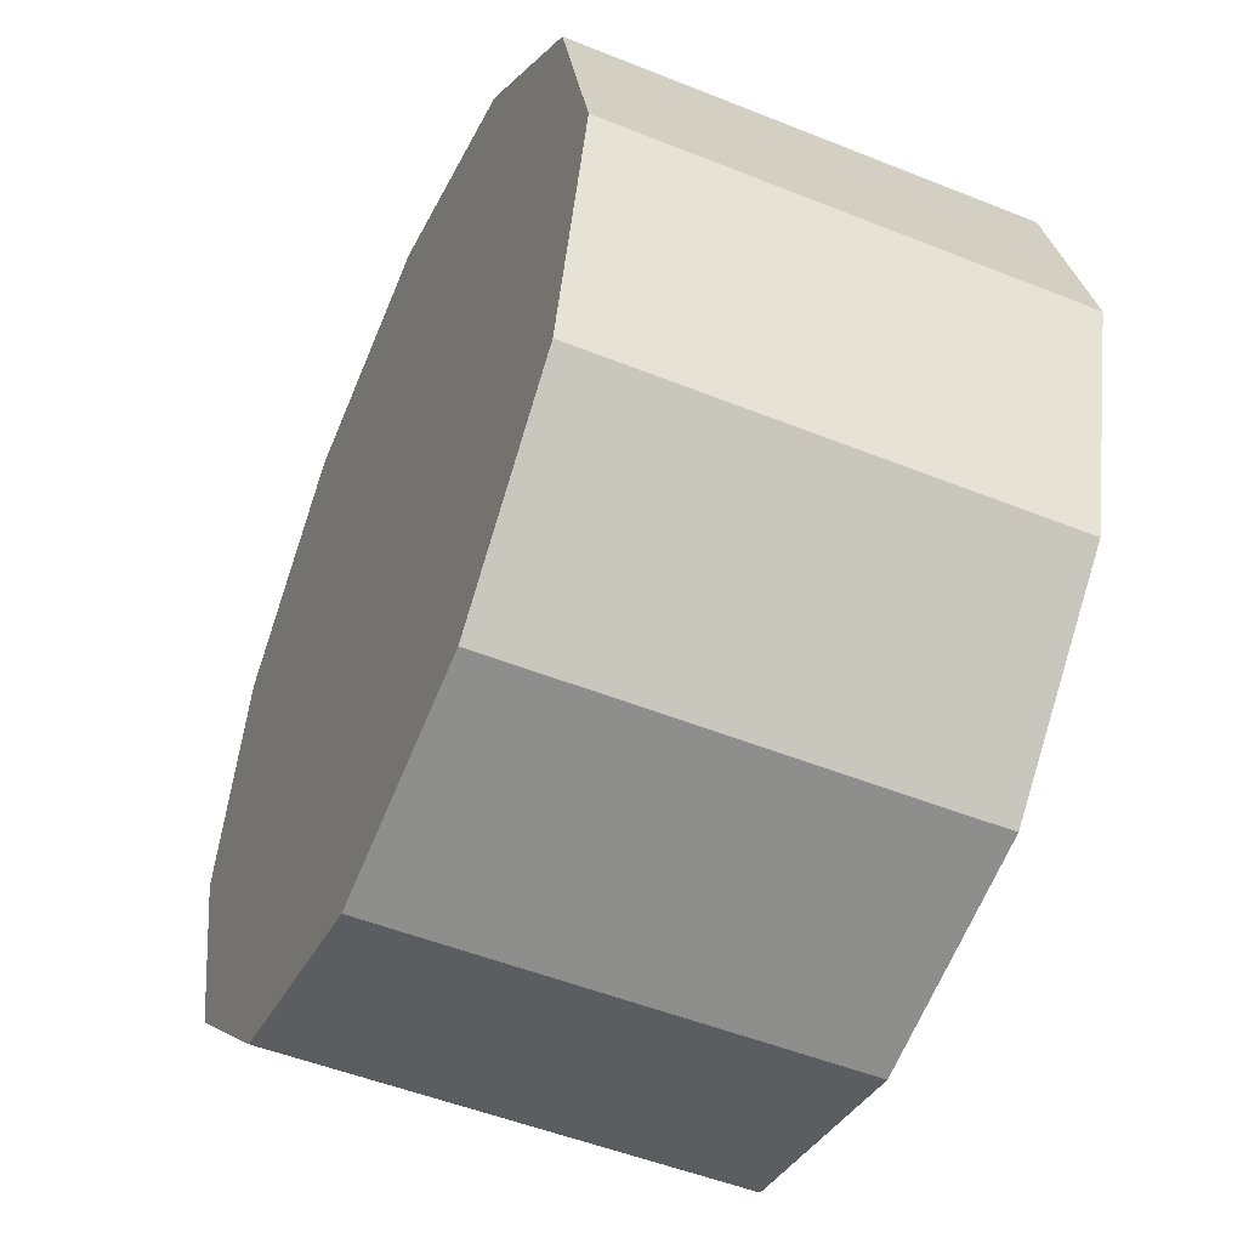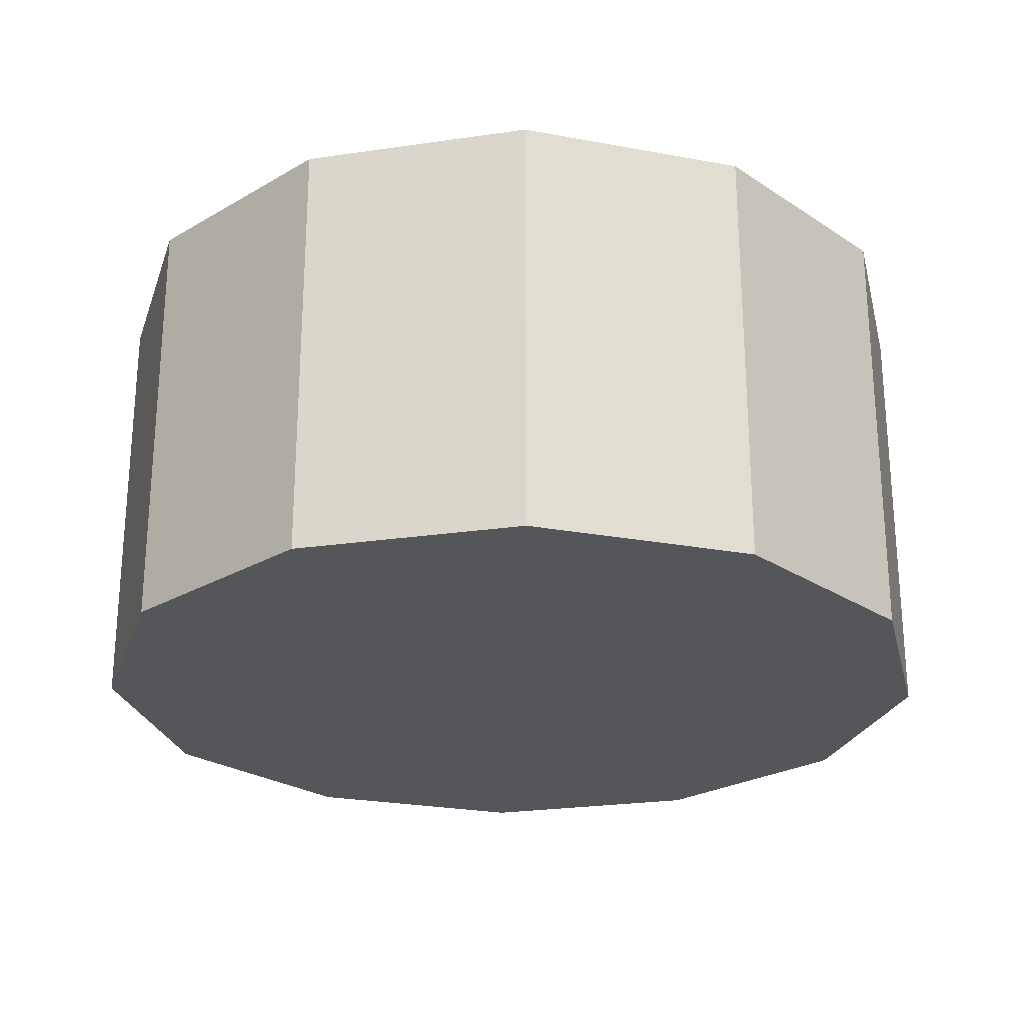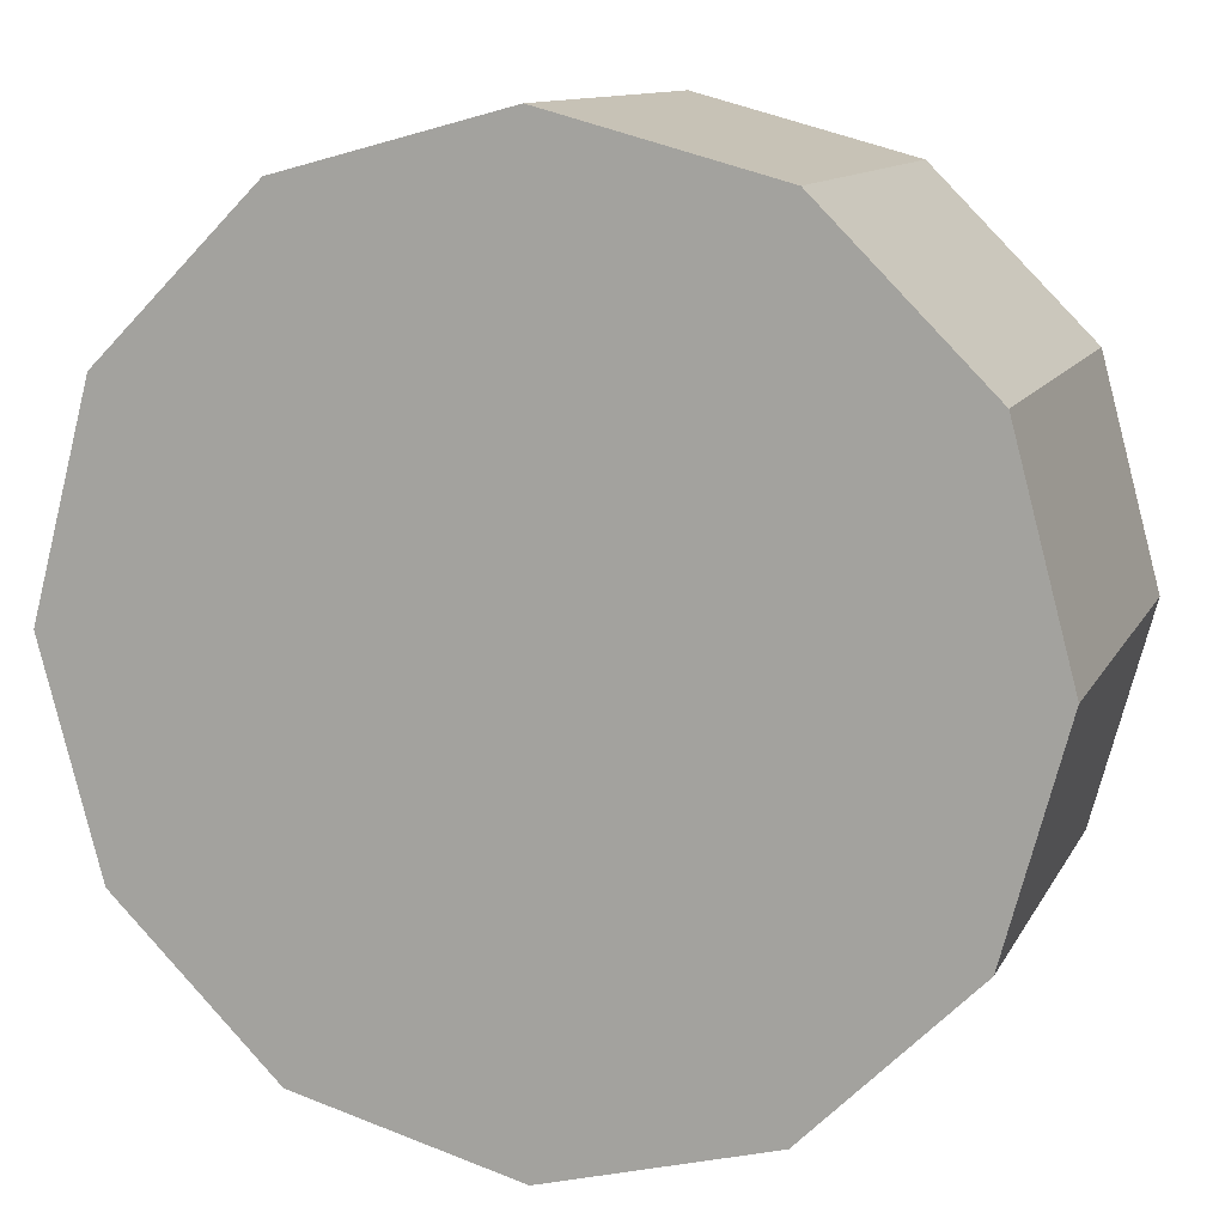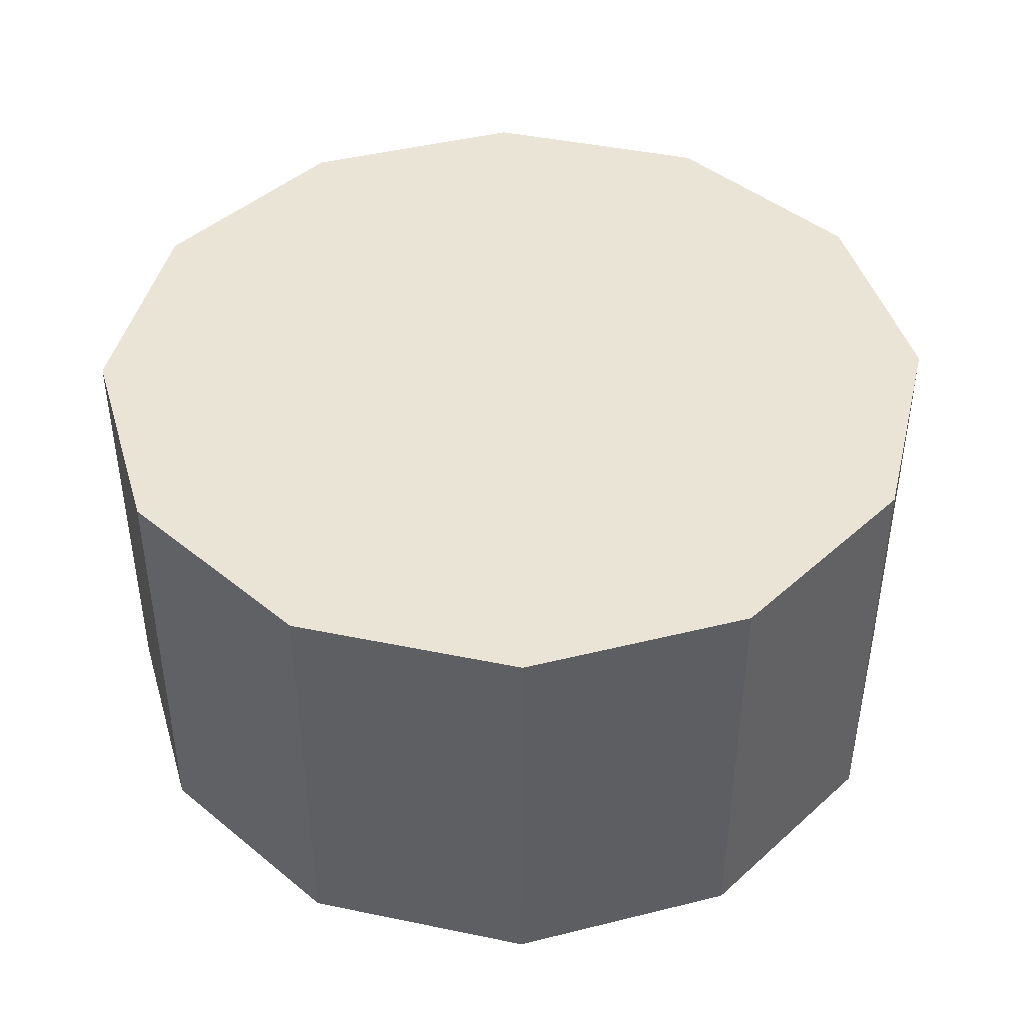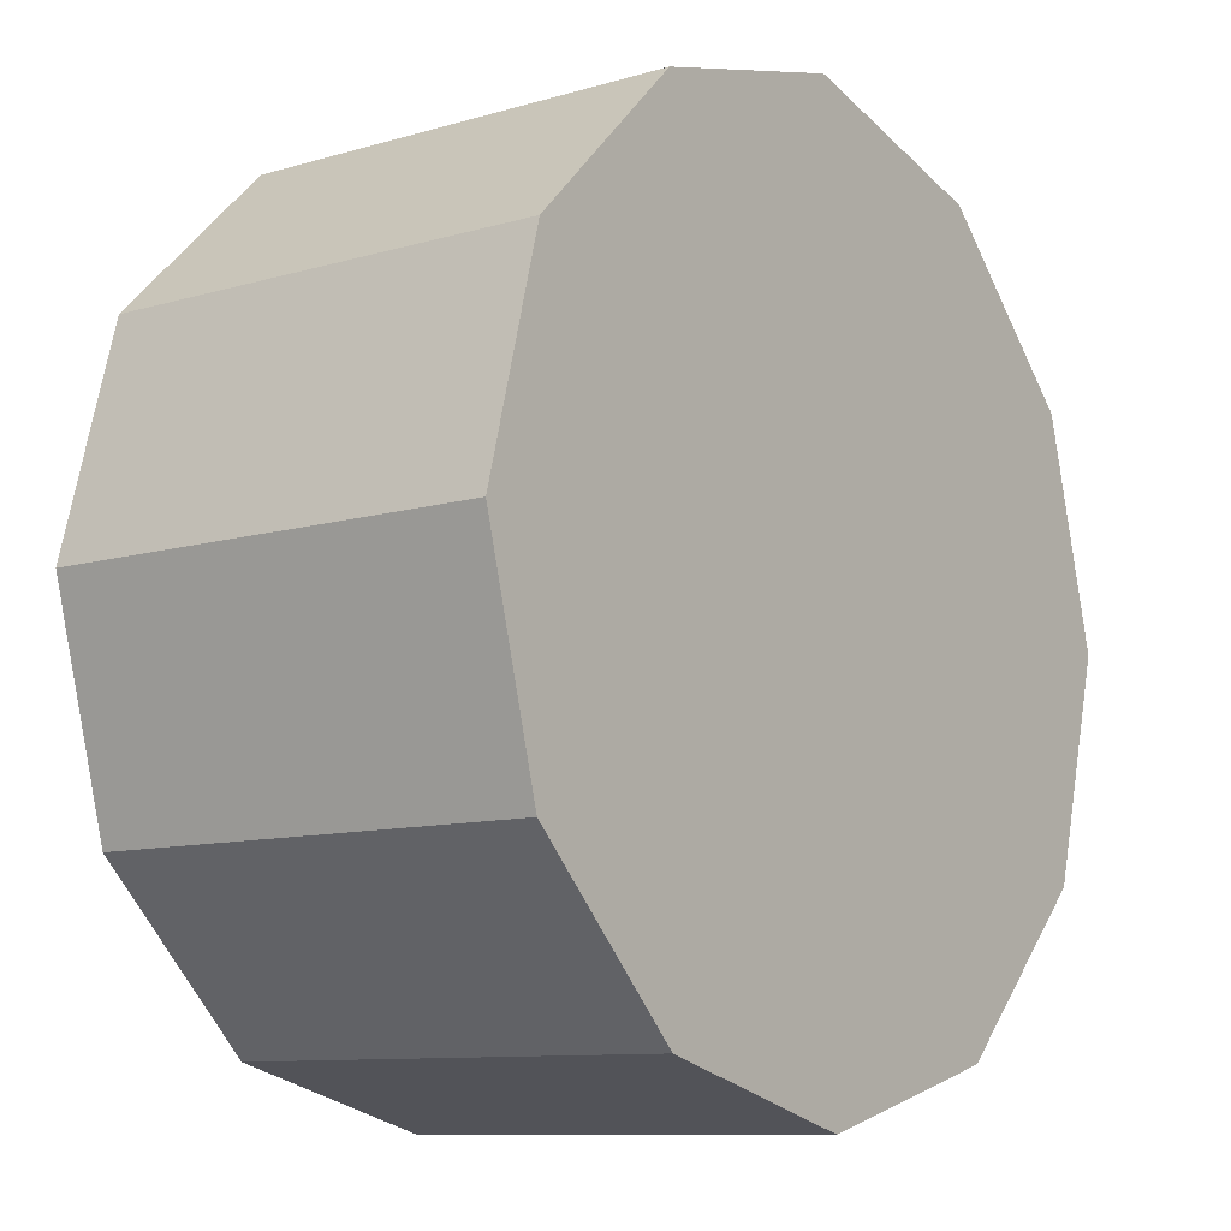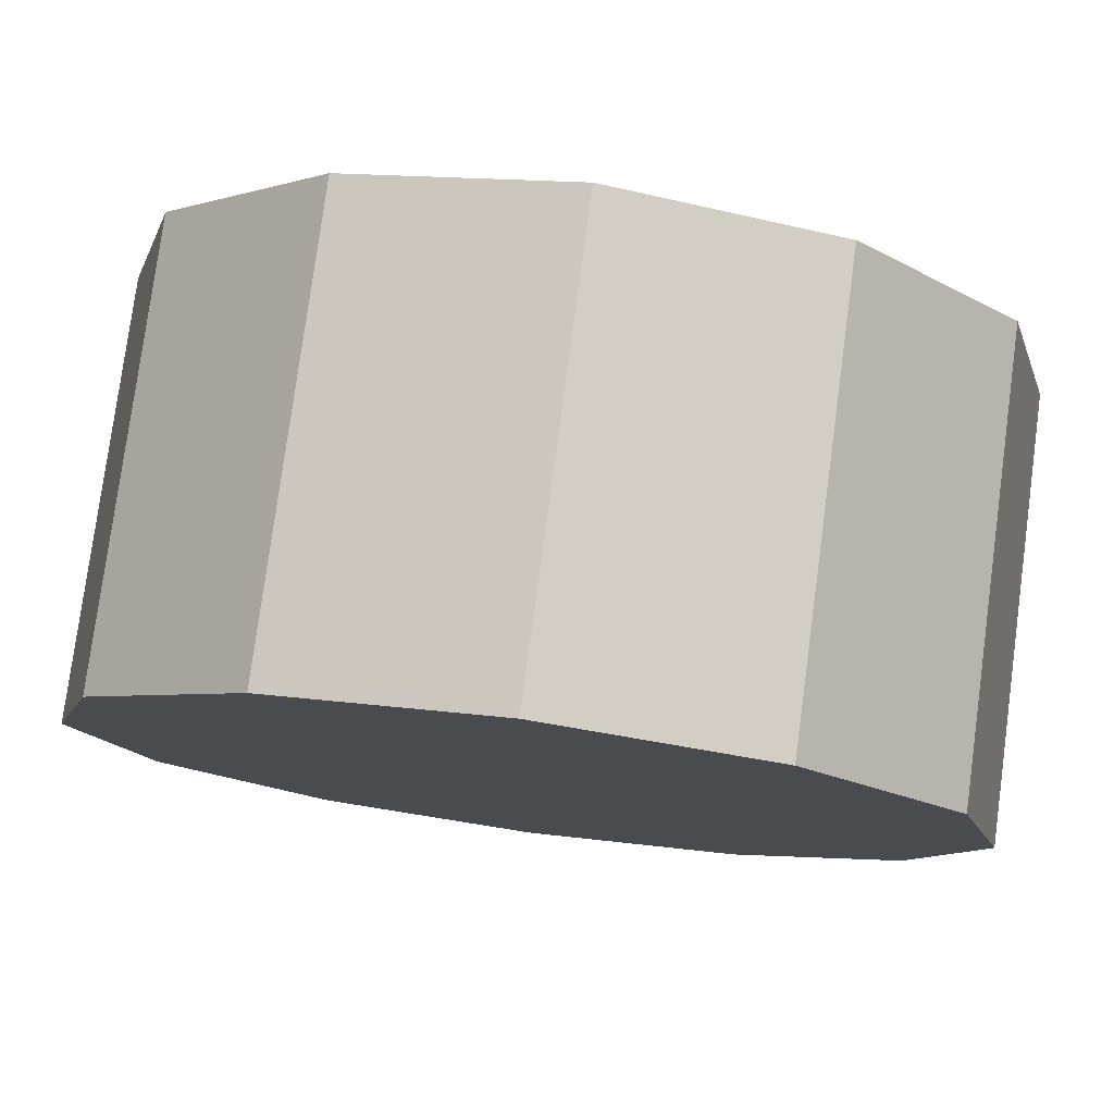
<metadata>
{"format":"obj","ext":"obj","renderer":"f3d","projection":"perspective","resolution":1024,"background":"white","views":[{"elev":-50.7,"azim":-113.7,"up":"+Z"},{"elev":-25.1,"azim":-91.7,"up":"+Y"},{"elev":11.4,"azim":18.1,"up":"+Z"},{"elev":43.8,"azim":58.7,"up":"+Y"},{"elev":-9.9,"azim":127.2,"up":"+Z"},{"elev":78.4,"azim":-172.4,"up":"+Z"}]}
</metadata>
<code>
o cylinder
v 0 0 0
v 0 0.5 0
v 0 0 0.5
v 0 0.5 0.5
v 0.25 0 0.433
v 0.25 0.5 0.433
v 0.433 0 0.25
v 0.433 0.5 0.25
v 0.5 0 3.062e-17
v 0.5 0.5 3.062e-17
v 0.433 0 -0.25
v 0.433 0.5 -0.25
v 0.25 0 -0.433
v 0.25 0.5 -0.433
v 6.123e-17 0 -0.5
v 6.123e-17 0.5 -0.5
v -0.25 0 -0.433
v -0.25 0.5 -0.433
v -0.433 0 -0.25
v -0.433 0.5 -0.25
v -0.5 0 -9.185e-17
v -0.5 0.5 -9.185e-17
v -0.433 0 0.25
v -0.433 0.5 0.25
v -0.25 0 0.433
v -0.25 0.5 0.433
f 5 3 1
f 3 5 6 4
f 4 6 2
f 7 5 1
f 5 7 8 6
f 6 8 2
f 9 7 1
f 7 9 10 8
f 8 10 2
f 11 9 1
f 9 11 12 10
f 10 12 2
f 13 11 1
f 11 13 14 12
f 12 14 2
f 15 13 1
f 13 15 16 14
f 14 16 2
f 17 15 1
f 15 17 18 16
f 16 18 2
f 19 17 1
f 17 19 20 18
f 18 20 2
f 21 19 1
f 19 21 22 20
f 20 22 2
f 23 21 1
f 21 23 24 22
f 22 24 2
f 25 23 1
f 23 25 26 24
f 24 26 2
f 3 25 1
f 25 3 4 26
f 26 4 2

</code>
